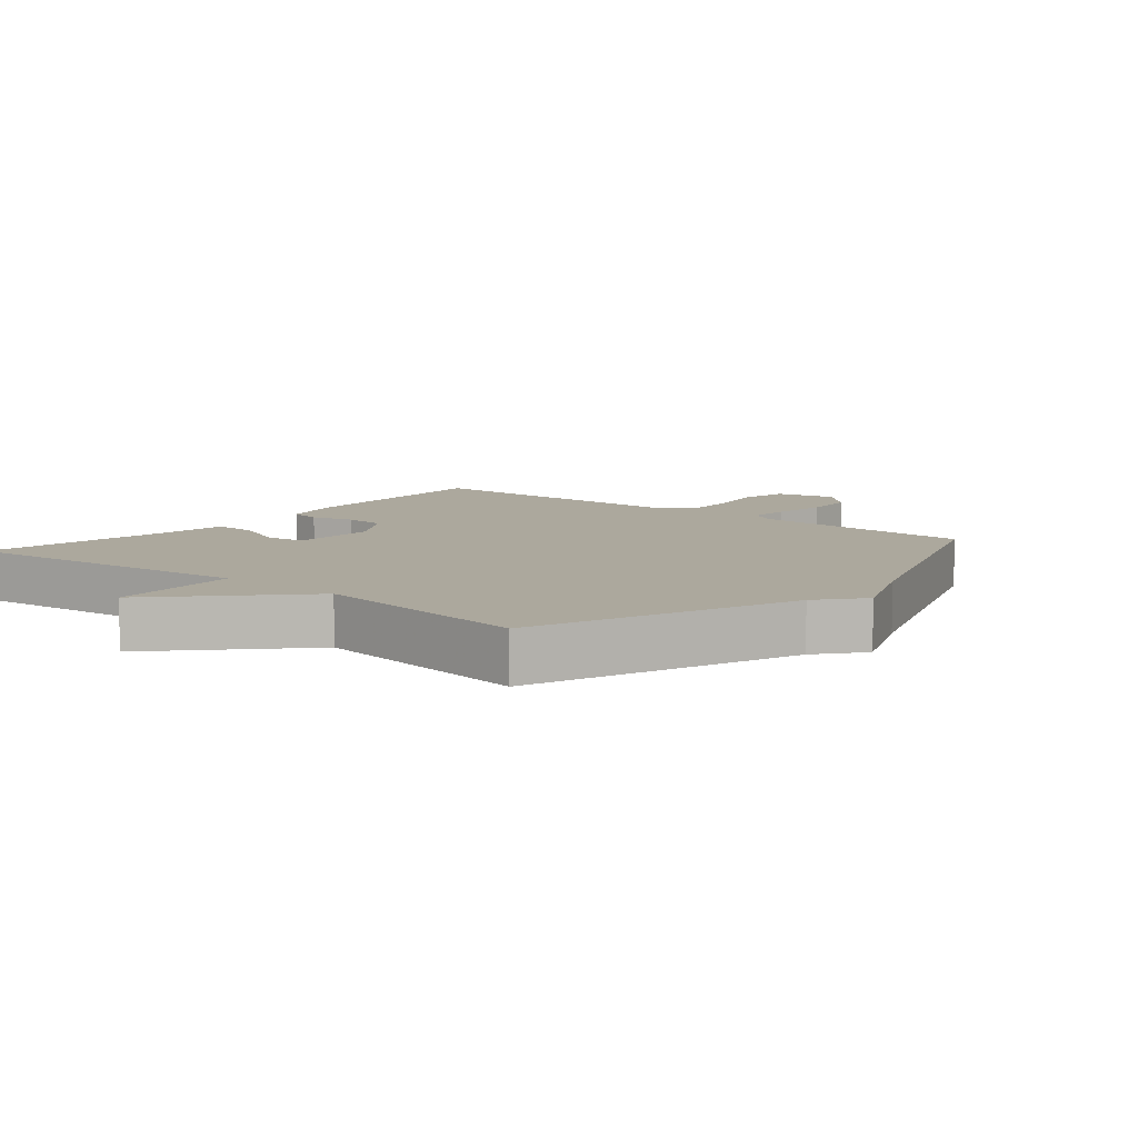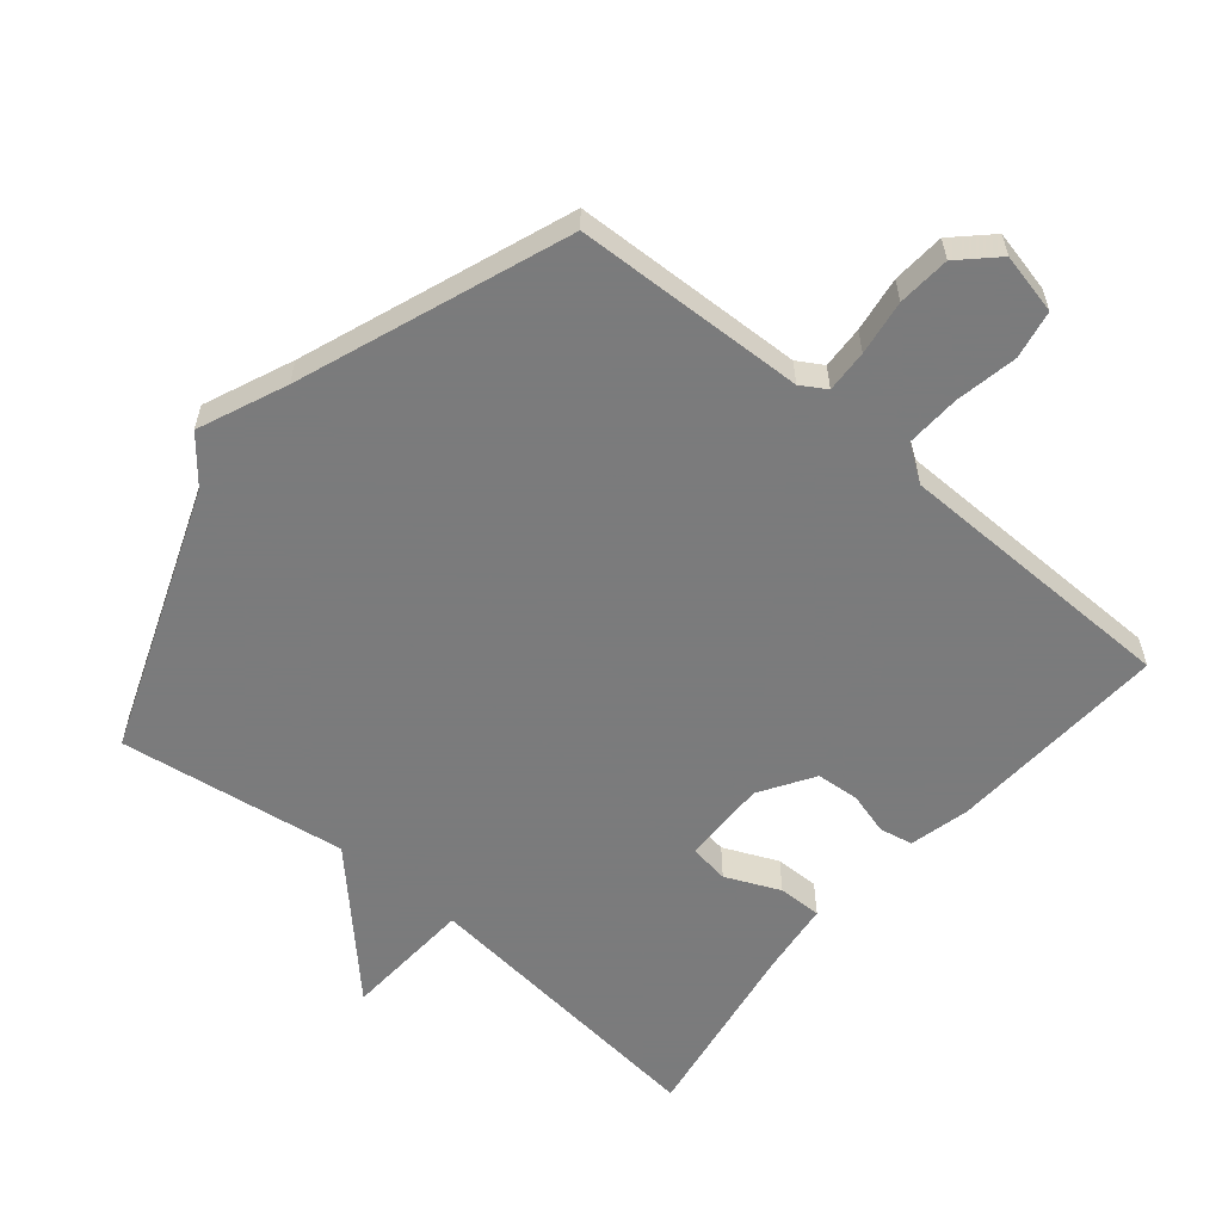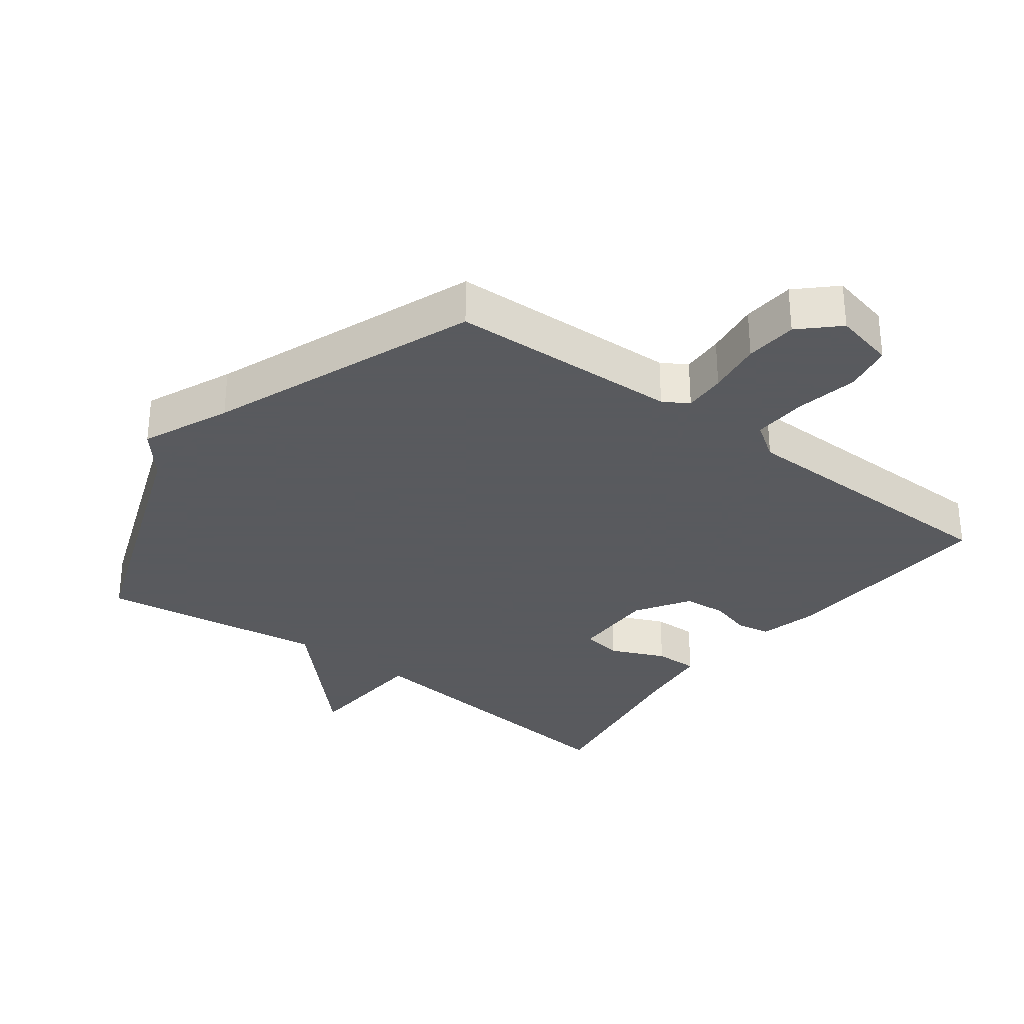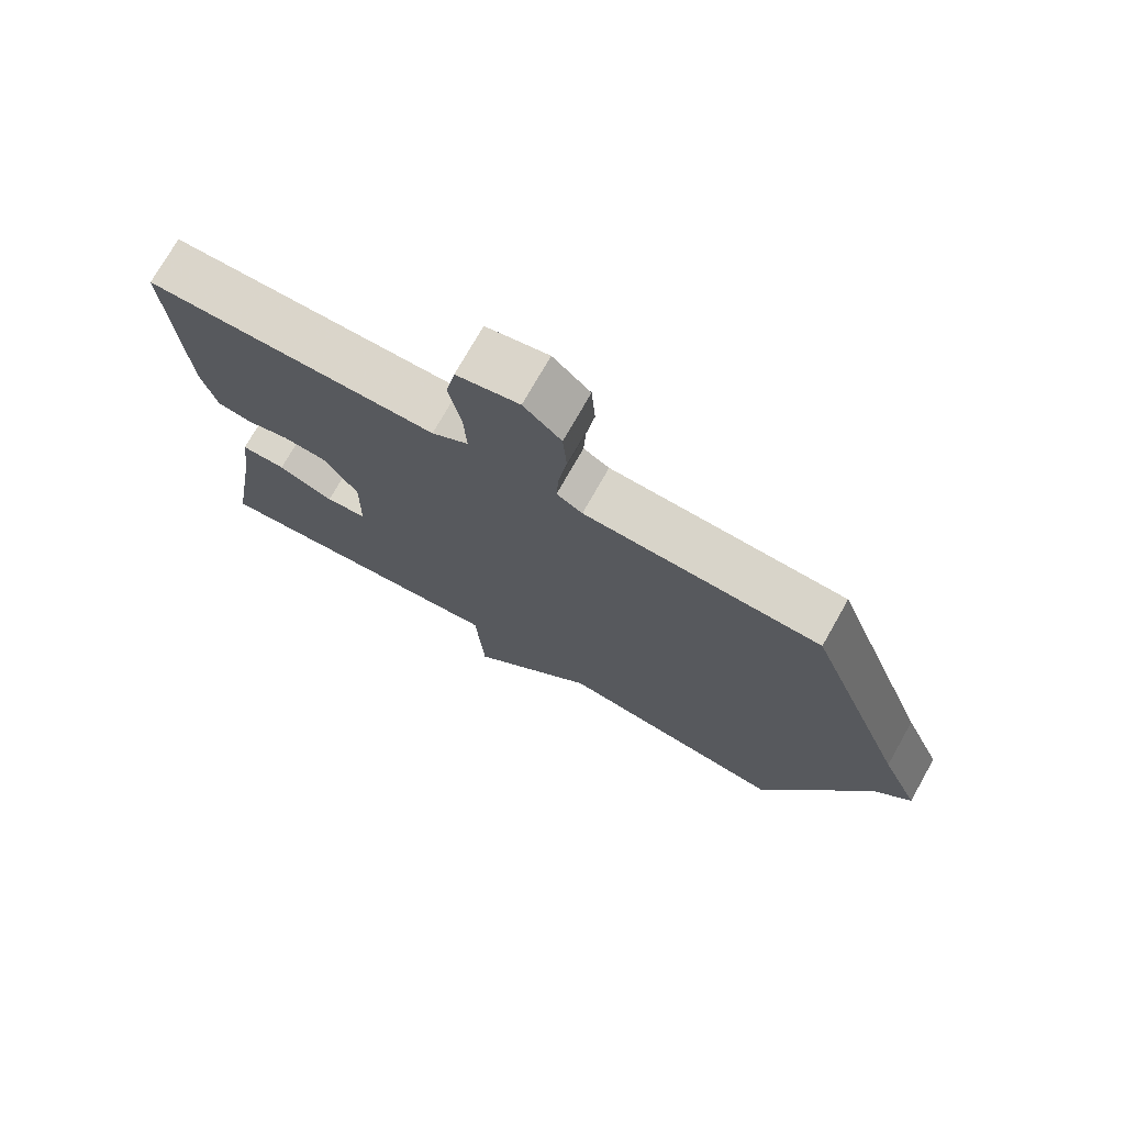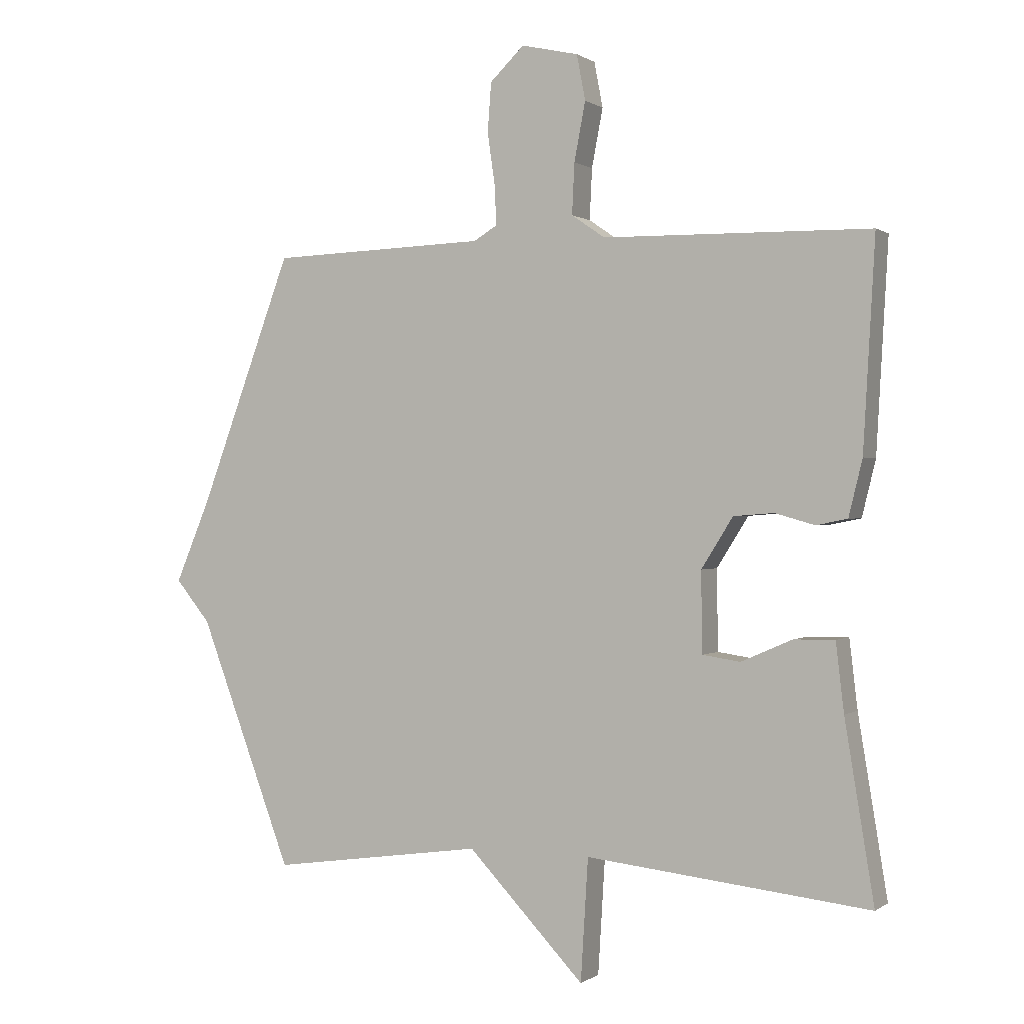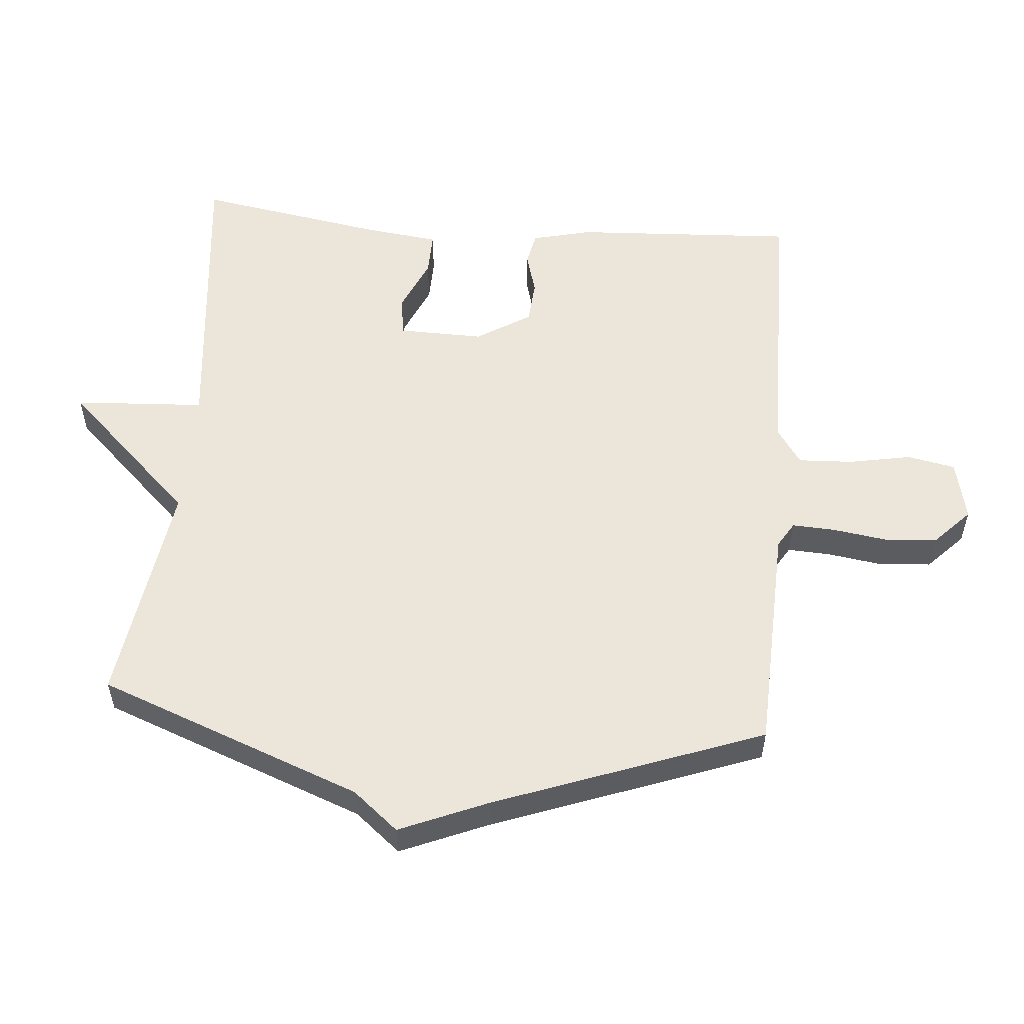
<metadata>
{"format":"obj","ext":"obj","renderer":"f3d","projection":"perspective","resolution":1024,"background":"white","views":[{"elev":8.6,"azim":-140.0,"up":"+Y"},{"elev":-58.4,"azim":-39.8,"up":"+Y"},{"elev":-31.2,"azim":-37.1,"up":"+Y"},{"elev":74.4,"azim":-150.5,"up":"+Z"},{"elev":0.4,"azim":24.9,"up":"+Z"},{"elev":55.1,"azim":-85.0,"up":"+Y"}]}
</metadata>
<code>
v -0.5 0.07 -0.5
v -0.65 0.07 -0.102
v -0.706 0.07 -0.034
v -0.65 0.07 0.098
v -0.5 0.07 0.5
v -0.152 0.07 0.512
v -0.114 0.07 0.535
v -0.117 0.07 0.599
v -0.129 0.07 0.682
v -0.123 0.07 0.761
v -0.068 0.07 0.814
v 0.024 0.07 0.793
v 0.038 0.07 0.72
v 0.02 0.07 0.626
v 0.016 0.07 0.544
v 0.07 0.07 0.507
v 0.5 0.07 0.5
v 0.481 0.07 0.165
v 0.459 0.07 0.075
v 0.409 0.07 0.065
v 0.345 0.07 0.083
v 0.28 0.07 0.078
v 0.229 0.07 -0.003
v 0.231 0.07 -0.132
v 0.292 0.07 -0.141
v 0.374 0.07 -0.105
v 0.44 0.07 -0.104
v 0.453 0.07 -0.214
v 0.5 0.07 -0.5
v 0.043 0.07 -0.451
v 0.031 0.07 -0.648
v -0.157 0.07 -0.451
v -0.5 0 -0.5
v -0.65 0 -0.102
v -0.706 0 -0.034
v -0.65 0 0.098
v -0.5 0 0.5
v -0.152 0 0.512
v -0.114 0 0.535
v -0.117 0 0.599
v -0.129 0 0.682
v -0.123 0 0.761
v -0.068 0 0.814
v 0.024 0 0.793
v 0.038 0 0.72
v 0.02 0 0.626
v 0.016 0 0.544
v 0.07 0 0.507
v 0.5 0 0.5
v 0.481 0 0.165
v 0.459 0 0.075
v 0.409 0 0.065
v 0.345 0 0.083
v 0.28 0 0.078
v 0.229 0 -0.003
v 0.231 0 -0.132
v 0.292 0 -0.141
v 0.374 0 -0.105
v 0.44 0 -0.104
v 0.453 0 -0.214
v 0.5 0 -0.5
v 0.043 0 -0.451
v 0.031 0 -0.648
v -0.157 0 -0.451
f 30 31 32
f 28 29 30
f 28 30 32
f 27 28 32
f 26 27 32
f 25 26 32
f 32 1 2
f 25 32 2
f 24 25 2
f 19 20 21
f 18 19 21
f 17 18 21
f 16 17 21
f 15 16 21 22
f 12 13 14
f 11 12 14
f 10 11 14
f 9 10 14
f 8 9 14
f 7 8 14 15
f 15 22 23
f 7 15 23
f 6 7 23
f 2 3 4
f 24 2 4
f 23 24 4
f 6 23 4
f 4 5 6
f 64 63 62
f 62 61 60
f 64 62 60
f 64 60 59
f 64 59 58
f 64 58 57
f 34 33 64
f 34 64 57
f 34 57 56
f 53 52 51
f 53 51 50
f 53 50 49
f 53 49 48
f 54 53 48 47
f 46 45 44
f 46 44 43
f 46 43 42
f 46 42 41
f 46 41 40
f 47 46 40 39
f 55 54 47
f 55 47 39
f 55 39 38
f 36 35 34
f 36 34 56
f 36 56 55
f 36 55 38
f 38 37 36
f 1 33 34 2
f 2 34 35 3
f 3 35 36 4
f 4 36 37 5
f 5 37 38 6
f 6 38 39 7
f 7 39 40 8
f 8 40 41 9
f 9 41 42 10
f 10 42 43 11
f 11 43 44 12
f 12 44 45 13
f 13 45 46 14
f 14 46 47 15
f 15 47 48 16
f 16 48 49 17
f 17 49 50 18
f 18 50 51 19
f 19 51 52 20
f 20 52 53 21
f 21 53 54 22
f 22 54 55 23
f 23 55 56 24
f 24 56 57 25
f 25 57 58 26
f 26 58 59 27
f 27 59 60 28
f 28 60 61 29
f 29 61 62 30
f 30 62 63 31
f 31 63 64 32
f 32 64 33 1

</code>
